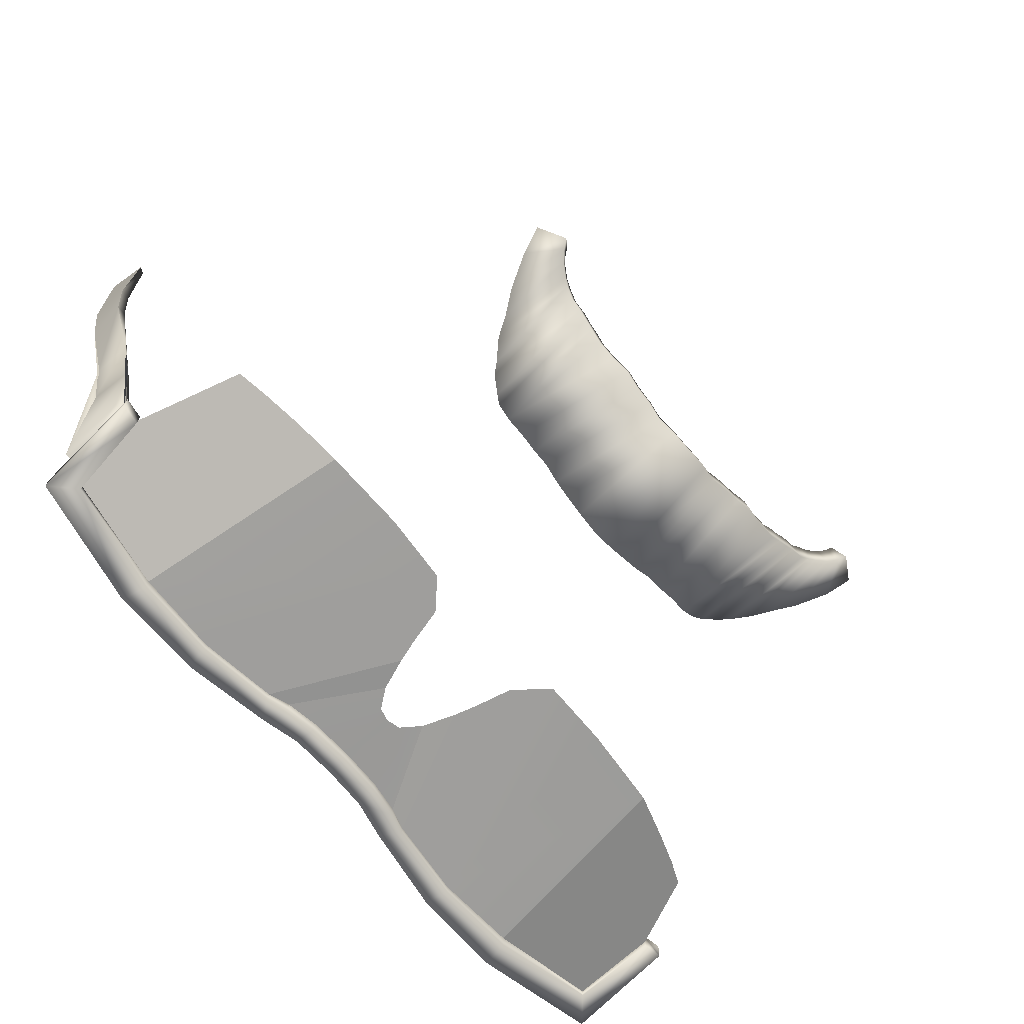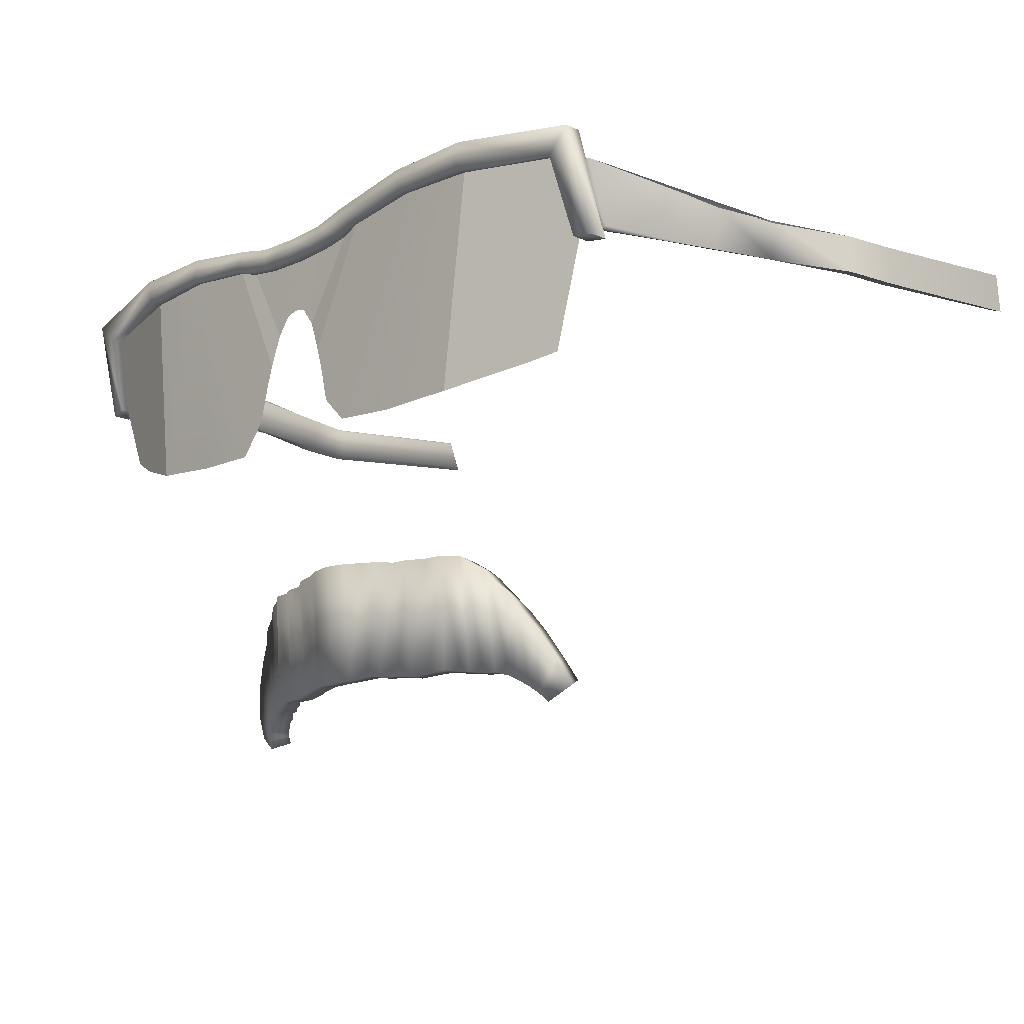
<metadata>
{"format":"obj","ext":"obj","renderer":"f3d","projection":"perspective","resolution":1024,"background":"white","views":[{"elev":-70.9,"azim":131.2,"up":"+Y"},{"elev":-14.8,"azim":46.1,"up":"+Z"}]}
</metadata>
<code>
g ForsenCD
v 0.3695 -0.7033 -0.7138
v 0.3706 -0.6793 -0.8498
v 0.3511 -0.6911 -0.8368
v 0.3974 -0.6874 -0.7527
v 0.3853 -0.6676 -0.8641
v 0.4259 -0.6655 -0.8072
v 0.4092 -0.6306 -0.7973
v 0.3826 -0.6508 -0.7459
v 0.3579 -0.6655 -0.7083
v 0.3974 -0.6874 -0.7527
v 0.3557 -0.643 -0.8425
v 0.3953 -0.6549 -0.8781
v 0.3678 -0.6334 -0.8531
v 0.4412 -0.6399 -0.8506
v 0.4218 -0.6075 -0.8372
v 0.3759 -0.6226 -0.8647
v 0.3826 -0.6508 -0.7459
v 0.3579 -0.6655 -0.7083
v 0.3381 -0.6537 -0.831
v 0.3499 -0.7107 -0.6806
v 0.3511 -0.6911 -0.8368
v 0.3381 -0.6537 -0.831
v 0.3557 -0.643 -0.8425
v 0.321 -0.6602 -0.8244
v 0.3375 -0.6964 -0.8293
v 0.3026 -0.6777 -0.8195
v 0.3289 -0.677 -0.6761
v 0.3381 -0.6537 -0.831
v 0.321 -0.6602 -0.8244
v 0.323 -0.7296 -0.6527
v 0.3104 -0.6918 -0.6492
v 0.3199 -0.7136 -0.8233
v 0.3082 -0.731 -0.6348
v 0.2888 -0.6962 -0.6318
v 0.2795 -0.6848 -0.8186
v 0.2958 -0.7212 -0.8217
v 0.2818 -0.7491 -0.6179
v 0.2672 -0.712 -0.6153
v 0.2606 -0.7004 -0.8166
v 0.278 -0.7363 -0.8193
v 0.2656 -0.752 -0.6083
v 0.2456 -0.7175 -0.606
v 0.2418 -0.7056 -0.8145
v 0.2599 -0.7412 -0.8168
v 0.239 -0.7729 -0.6072
v 0.2239 -0.7359 -0.6048
v 0.2229 -0.7238 -0.8124
v 0.1911 -0.725 -0.8122
v 0.1919 -0.7387 -0.6046
v 0.1592 -0.7413 -0.8171
v 0.16 -0.7577 -0.6049
v 0.1274 -0.7431 -0.8117
v 0.128 -0.7599 -0.604
v 0.09553 -0.7599 -0.8115
v 0.09766 -0.7781 -0.6005
v 0.06374 -0.7613 -0.8061
v 0.06398 -0.7811 -0.5968
v 0.03184 -0.7779 -0.811
v 0.03199 -0.7995 -0.5965
v -0 -0.7791 -0.8107
v -0 -0.8023 -0.5943
v 0.2388 -0.7604 -0.8148
v 0.2026 -0.7632 -0.8148
v 0.1911 -0.725 -0.8122
v 0.2229 -0.7238 -0.8124
v 0.1592 -0.7413 -0.8171
v 0.2033 -0.777 -0.6071
v 0.2239 -0.7359 -0.6048
v 0.1919 -0.7387 -0.6046
v 0.1705 -0.7795 -0.82
v 0.1274 -0.7431 -0.8117
v 0.1709 -0.796 -0.6078
v 0.16 -0.7577 -0.6049
v 0.1379 -0.7815 -0.8149
v 0.09553 -0.7599 -0.8115
v 0.1395 -0.7981 -0.6072
v 0.128 -0.7599 -0.604
v 0.1072 -0.798 -0.8149
v 0.06374 -0.7613 -0.8061
v 0.1081 -0.8165 -0.604
v 0.09766 -0.7781 -0.6005
v 0.07458 -0.7996 -0.8097
v 0.03184 -0.7779 -0.811
v 0.0755 -0.8192 -0.6004
v 0.06398 -0.7811 -0.5968
v 0.04273 -0.8162 -0.8149
v -0 -0.7791 -0.8107
v 0.04274 -0.8378 -0.6004
v 0.03199 -0.7995 -0.5965
v -0 -0.8189 -0.8149
v -0 -0.8421 -0.5985
v -0 -0.8023 -0.5943
v -0.04274 -0.8378 -0.6004
v -0.03199 -0.7995 -0.5965
v -0.03184 -0.7779 -0.811
v -0.04273 -0.8162 -0.8149
v -0.06398 -0.7811 -0.5968
v -0.06374 -0.7613 -0.8061
v -0.09766 -0.7781 -0.6005
v -0.09553 -0.7599 -0.8115
v -0.128 -0.7599 -0.604
v -0.1274 -0.7431 -0.8117
v -0.16 -0.7577 -0.6049
v -0.1592 -0.7413 -0.8171
v -0.1919 -0.7387 -0.6046
v -0.1911 -0.725 -0.8122
v -0.2239 -0.7359 -0.6048
v -0.2229 -0.7238 -0.8124
v -0.2418 -0.7056 -0.8145
v -0.2388 -0.7604 -0.8148
v -0.2456 -0.7175 -0.606
v -0.2656 -0.752 -0.6083
v -0.239 -0.7729 -0.6072
v -0.2599 -0.7412 -0.8168
v -0.2606 -0.7004 -0.8166
v -0.278 -0.7363 -0.8193
v -0.2818 -0.7491 -0.6179
v -0.2672 -0.712 -0.6153
v -0.2795 -0.6848 -0.8186
v -0.2958 -0.7212 -0.8217
v -0.3082 -0.731 -0.6348
v -0.2888 -0.6962 -0.6318
v -0.3026 -0.6777 -0.8195
v -0.3199 -0.7136 -0.8233
v -0.323 -0.7296 -0.6527
v -0.3104 -0.6918 -0.6492
v -0.321 -0.6602 -0.8244
v -0.321 -0.6602 -0.8244
v -0.3375 -0.6964 -0.8293
v -0.3381 -0.6537 -0.831
v -0.3289 -0.677 -0.6761
v -0.3381 -0.6537 -0.831
v -0.3579 -0.6655 -0.7083
v -0.3499 -0.7107 -0.6806
v -0.3511 -0.6911 -0.8368
v -0.3557 -0.643 -0.8425
v -0.3706 -0.6793 -0.8498
v -0.3695 -0.7033 -0.7138
v -0.3511 -0.6911 -0.8368
v -0.3974 -0.6874 -0.7527
v -0.3853 -0.6676 -0.8641
v -0.4259 -0.6655 -0.8072
v -0.3826 -0.6508 -0.7459
v -0.3678 -0.6334 -0.8531
v -0.3557 -0.643 -0.8425
v -0.3381 -0.6537 -0.831
v -0.3826 -0.6508 -0.7459
v -0.4092 -0.6306 -0.7973
v -0.3759 -0.6226 -0.8647
v -0.3953 -0.6549 -0.8781
v -0.4218 -0.6075 -0.8372
v -0.4412 -0.6399 -0.8506
v -0.3974 -0.6874 -0.7527
v -0.3579 -0.6655 -0.7083
v -0 -0.8189 -0.8149
v -0.04274 -0.8378 -0.6004
v -0 -0.8421 -0.5985
v -0.04273 -0.8162 -0.8149
v -0.0755 -0.8192 -0.6004
v -0.03199 -0.7995 -0.5965
v -0.06398 -0.7811 -0.5968
v -0.1081 -0.8165 -0.604
v -0.09766 -0.7781 -0.6005
v -0.07458 -0.7996 -0.8097
v -0.1395 -0.7981 -0.6072
v -0.128 -0.7599 -0.604
v -0.06374 -0.7613 -0.8061
v -0.03184 -0.7779 -0.811
v -0.09553 -0.7599 -0.8115
v -0.1072 -0.798 -0.8149
v -0.1274 -0.7431 -0.8117
v -0.1379 -0.7815 -0.8149
v -0.1592 -0.7413 -0.8171
v -0.1709 -0.796 -0.6078
v -0.16 -0.7577 -0.6049
v -0.1705 -0.7795 -0.82
v -0.1911 -0.725 -0.8122
v -0.2033 -0.777 -0.6071
v -0.1919 -0.7387 -0.6046
v -0.2026 -0.7632 -0.8148
v -0.2229 -0.7238 -0.8124
v -0.2239 -0.7359 -0.6048
v -0.6727 -0.8329 -0.1454
v -0.7089 -0.8267 -0.1496
v -0.7089 -0.8615 -0.1496
v -0.6727 -0.8526 -0.1454
v -0.6561 -0.8785 -0.004997
v -0.6727 -0.8676 -0.1454
v -0.6561 -0.8944 -0.004997
v -0.6561 -0.8944 -0.004997
v -0.7 -0.9107 0.03522
v -0.7089 -0.8267 -0.1496
v -0.7 -0.8808 0.03522
v -0.6561 -0.9082 -0.004997
v -0.4624 -0.9245 0.01989
v -0.4719 -0.9478 0.06722
v -0.4624 -0.913 0.01989
v -0.4624 -0.9478 0.01989
v -0.6784 -0.8693 -0.02105
v -0.6779 -0.8397 -0.1249
v -0.7089 -0.8267 -0.1496
v -0.6969 -0.8344 -0.1302
v -0.692 -0.8699 -0.01612
v -0.4719 -0.913 0.06722
v -0.7458 -0.4197 -0.01219
v -0.7125 -0.8699 -0.01612
v -0.7235 -0.5456 -0.01175
v -0.7174 -0.5414 -0.01643
v -0.7946 -0.2574 -0.009152
v -0.3048 -0.9478 0.06722
v -0.3048 -0.913 0.06722
v -0.1492 -0.9478 0.04102
v -0.7137 -0.5507 -0.09194
v -0.6969 -0.8344 -0.1302
v -0.7768 -0.2533 -0.01665
v -0.8115 -0.1655 -0.009972
v -0.3143 -0.9478 0.0245
v -0.3143 -0.913 0.0245
v -0.3143 -0.9304 0.0245
v -0.7932 -0.1661 -0.01722
v -0.8105 0.2 0.03253
v -0.7826 -0.2625 -0.08133
v -0.1492 -0.913 0.04102
v -0.1735 -0.913 0.006764
v -0.1735 -0.9304 0.006764
v -0.1735 -0.9478 0.006764
v -0.7463 -0.4304 -0.08884
v -0.1351 -0.913 -0.004183
v -0.7938 -0.1637 -0.07913
v -0.8013 -0.2682 -0.08389
v -0.8133 -0.1629 -0.08202
v -0.7974 0.1874 0.02496
v -0.7904 0.2049 -0.03442
v -0.8024 0.2205 -0.03658
v -0.7192 -0.5563 -0.09734
v -0.7173 -0.8344 -0.1302
v -0.692 -0.8699 -0.01612
v -0.7125 -0.8699 -0.01612
v -0.7235 -0.5456 -0.01175
v -0.7458 -0.4197 -0.01219
v -0.8013 -0.2682 -0.08389
v -0.7946 -0.2574 -0.009152
v -0.8133 -0.1629 -0.08202
v -0.8115 -0.1655 -0.009972
v -0.8024 0.2205 -0.03658
v -0.8105 0.2 0.03253
v 0.8115 -0.1655 -0.009972
v 0.8105 0.2 0.03253
v 0.8024 0.2205 -0.03658
v 0.8133 -0.1629 -0.08202
v 0.7946 -0.2574 -0.009152
v 0.8013 -0.2682 -0.08389
v 0.7458 -0.4197 -0.01219
v 0.7463 -0.4304 -0.08884
v 0.7235 -0.5456 -0.01175
v 0.7192 -0.5563 -0.09734
v 0.7125 -0.8699 -0.01612
v 0.7173 -0.8344 -0.1302
v 0.692 -0.8699 -0.01612
v 0.6969 -0.8344 -0.1302
v 0.7137 -0.5507 -0.09194
v 0.6779 -0.8397 -0.1249
v 0.7826 -0.2625 -0.08133
v 0.8013 -0.2682 -0.08389
v 0.7938 -0.1637 -0.07913
v 0.8133 -0.1629 -0.08202
v 0.7904 0.2049 -0.03442
v 0.8024 0.2205 -0.03658
v 0.8105 0.2 0.03253
v 0.7974 0.1874 0.02496
v 0.7932 -0.1661 -0.01722
v 0.8115 -0.1655 -0.009972
v 0.7768 -0.2533 -0.01665
v 0.7946 -0.2574 -0.009152
v 0.7174 -0.5414 -0.01643
v 0.7458 -0.4197 -0.01219
v 0.6784 -0.8693 -0.02105
v 0.6727 -0.8329 -0.1454
v 0.6561 -0.8785 -0.004997
v 0.692 -0.8699 -0.01612
v 0.7125 -0.8699 -0.01612
v 0.7235 -0.5456 -0.01175
v 0.7089 -0.8267 -0.1496
v 0.6969 -0.8344 -0.1302
v 0.7 -0.8808 0.03522
v 0.6727 -0.8526 -0.1454
v 0.6727 -0.8676 -0.1454
v 0.7089 -0.8267 -0.1496
v 0.7089 -0.8615 -0.1496
v 0.6561 -0.8944 -0.004997
v 0.6561 -0.8944 -0.004997
v 0.7 -0.9107 0.03522
v 0.7089 -0.8267 -0.1496
v 0.6561 -0.9082 -0.004997
v 0.4624 -0.9245 0.01989
v 0.4624 -0.913 0.01989
v 0.4719 -0.913 0.06722
v 0.4719 -0.9478 0.06722
v 0.4624 -0.9478 0.01989
v 0.3048 -0.9478 0.06722
v 0.3048 -0.913 0.06722
v 0.1492 -0.9478 0.04102
v 0.3143 -0.913 0.0245
v 0.3143 -0.9478 0.0245
v 0.3143 -0.9304 0.0245
v 0.1492 -0.913 0.04102
v 0.1735 -0.913 0.006764
v 0.1735 -0.9304 0.006764
v 0.1735 -0.9478 0.006764
v 0.135 -0.9478 -0.004578
v 0.1351 -0.913 -0.004183
v 0.08049 -0.913 0.02494
v 0.0768 -0.913 -0.01271
v 0.08049 -0.9478 0.02494
v 0.1351 -0.9251 -0.004321
v 0.07678 -0.9242 -0.01284
v 0.07674 -0.9478 -0.01313
v -0 -0.913 0.02202
v -0 -0.913 -0.01582
v -0 -0.9478 0.02202
v -0 -0.9478 -0.01582
v -0 -0.9246 -0.01582
v -0.08049 -0.9478 0.02494
v -0.08049 -0.913 0.02494
v -0.07674 -0.9478 -0.01313
v -0.07678 -0.9242 -0.01284
v -0.0768 -0.913 -0.01271
v -0.1351 -0.9251 -0.004321
v -0.135 -0.9478 -0.004578
v -0.3143 -0.9304 0.0245
v -0.1735 -0.9304 0.006764
v -0.06892 -0.9304 -0.2101
v -0.08094 -0.9304 -0.2499
v -0.09739 -0.9304 -0.3153
v -0.1448 -0.9304 -0.3736
v -0.2668 -0.931 -0.3709
v -0.4132 -0.9245 -0.3548
v -0.4624 -0.9245 0.01989
v -0.4624 -0.9245 0.01989
v -0.4132 -0.9245 -0.3548
v -0.4948 -0.9095 -0.3265
v -0.5681 -0.8746 -0.2958
v -0.6185 -0.8526 -0.2711
v -0.6727 -0.8526 -0.1454
v -0.6561 -0.8944 -0.004997
v -0.1351 -0.9251 -0.004321
v -0.02367 -0.9295 -0.1214
v -0.04831 -0.9294 -0.1543
v -0.07678 -0.9242 -0.01284
v -0 -0.9246 -0.01582
v -0 -0.9295 -0.1152
v 0.02367 -0.9295 -0.1214
v 0.07678 -0.9242 -0.01284
v 0.1351 -0.9251 -0.004321
v 0.04831 -0.9294 -0.1543
v -0.06892 -0.9304 -0.2101
v -0.1735 -0.9304 0.006764
v -0.1351 -0.9251 -0.004321
v -0.04831 -0.9294 -0.1543
v 0.06892 -0.9304 -0.2101
v 0.1735 -0.9304 0.006764
v 0.3143 -0.9304 0.0245
v 0.08094 -0.9304 -0.2499
v 0.09739 -0.9304 -0.3153
v 0.1448 -0.9304 -0.3621
v 0.4624 -0.9245 0.01989
v 0.4132 -0.9245 -0.3709
v 0.2668 -0.931 -0.3732
v 0.4948 -0.9095 -0.3632
v 0.4132 -0.9245 -0.3709
v 0.4624 -0.9245 0.01989
v 0.5681 -0.8746 -0.3464
v 0.6185 -0.8526 -0.3332
v 0.6727 -0.8526 -0.1454
v 0.6561 -0.8944 -0.004997
v 0.06892 -0.9304 -0.2101
v 0.04831 -0.9294 -0.1543
v 0.1351 -0.9251 -0.004321
v 0.1735 -0.9304 0.006764
g ForsenCD_0
f 3 2 1
f 2 4 1
f 2 5 4
f 5 6 4
f 6 7 4
f 7 8 4
f 8 9 1
f 10 8 1
f 2 11 5
f 5 12 6
f 11 13 5
f 5 13 12
f 12 14 6
f 14 15 6
f 15 7 6
f 12 16 14
f 16 15 14
f 15 16 7
f 13 16 12
f 16 13 7
f 7 13 17
f 13 11 17
f 17 11 18
f 11 19 18
f 1 18 20
f 21 1 20
f 21 22 2
f 22 23 2
f 24 22 21
f 25 24 21
f 25 21 20
f 26 24 25
f 18 27 20
f 18 28 27
f 28 29 27
f 25 20 30
f 20 27 30
f 27 29 31
f 29 26 31
f 27 31 30
f 32 25 30
f 32 26 25
f 30 31 33
f 32 30 33
f 31 26 34
f 31 34 33
f 35 26 32
f 26 35 34
f 36 32 33
f 36 35 32
f 33 34 37
f 36 33 37
f 34 35 38
f 34 38 37
f 39 35 36
f 35 39 38
f 40 36 37
f 40 39 36
f 37 38 41
f 40 37 41
f 38 39 42
f 38 42 41
f 43 39 40
f 39 43 42
f 44 40 41
f 44 43 40
f 41 42 45
f 44 41 45
f 42 43 46
f 42 46 45
f 47 43 44
f 43 47 46
f 46 47 48
f 49 46 48
f 49 48 50
f 51 49 50
f 51 50 52
f 53 51 52
f 53 52 54
f 55 53 54
f 55 54 56
f 57 55 56
f 57 56 58
f 59 57 58
f 59 58 60
f 61 59 60
f 62 47 44
f 62 44 45
f 62 45 63
f 63 64 62
f 64 65 62
f 66 64 63
f 45 67 63
f 45 68 67
f 68 69 67
f 70 66 63
f 63 67 70
f 71 66 70
f 67 69 72
f 67 72 70
f 69 73 72
f 74 71 70
f 70 72 74
f 75 71 74
f 72 73 76
f 72 76 74
f 73 77 76
f 78 75 74
f 74 76 78
f 79 75 78
f 76 77 80
f 76 80 78
f 77 81 80
f 82 79 78
f 78 80 82
f 83 79 82
f 80 81 84
f 80 84 82
f 81 85 84
f 86 83 82
f 82 84 86
f 87 83 86
f 84 85 88
f 84 88 86
f 85 89 88
f 86 88 90
f 90 87 86
f 88 89 91
f 88 91 90
f 89 92 91
f 91 92 93
f 92 94 93
f 94 92 87
f 95 87 90
f 95 94 87
f 96 95 90
f 97 94 95
f 98 97 95
f 99 97 98
f 100 99 98
f 101 99 100
f 102 101 100
f 103 101 102
f 104 103 102
f 105 103 104
f 106 105 104
f 107 105 106
f 108 107 106
f 108 109 107
f 109 108 110
f 109 111 107
f 107 111 112
f 113 107 112
f 114 109 110
f 114 110 113
f 112 114 113
f 115 109 114
f 109 115 111
f 116 114 112
f 116 115 114
f 112 111 117
f 117 116 112
f 115 118 111
f 111 118 117
f 119 115 116
f 115 119 118
f 120 116 117
f 120 119 116
f 117 118 121
f 121 120 117
f 119 122 118
f 118 122 121
f 123 119 120
f 119 123 122
f 124 120 121
f 124 123 120
f 121 122 125
f 125 124 121
f 123 126 122
f 122 126 125
f 127 123 124
f 123 128 126
f 129 127 124
f 129 124 125
f 130 127 129
f 128 131 126
f 128 132 131
f 132 133 131
f 125 126 134
f 134 129 125
f 126 131 134
f 135 130 129
f 135 129 134
f 136 130 135
f 137 136 135
f 138 135 134
f 134 131 138
f 131 133 138
f 137 139 138
f 140 137 138
f 141 137 140
f 142 141 140
f 140 143 142
f 141 144 137
f 144 145 137
f 146 145 133
f 145 147 133
f 145 144 147
f 144 148 147
f 143 148 142
f 149 144 141
f 144 149 148
f 150 141 142
f 150 149 141
f 149 151 148
f 151 149 150
f 152 150 142
f 142 148 152
f 152 151 150
f 148 151 152
f 138 154 153
f 154 143 153
f 157 156 155
f 156 158 155
f 156 159 158
f 156 160 159
f 160 161 159
f 159 161 162
f 161 163 162
f 159 164 158
f 159 162 164
f 162 163 165
f 163 166 165
f 164 167 158
f 167 168 158
f 169 167 164
f 162 170 164
f 170 169 164
f 162 165 170
f 171 169 170
f 172 171 170
f 165 172 170
f 173 171 172
f 165 166 174
f 165 174 172
f 166 175 174
f 176 173 172
f 174 176 172
f 177 173 176
f 174 175 178
f 174 178 176
f 175 179 178
f 180 177 176
f 178 180 176
f 181 177 180
f 110 181 180
f 113 110 180
f 178 113 180
f 178 179 113
f 179 182 113
g ForsenCD_1
f 185 184 183
f 185 183 186
f 183 187 186
f 186 188 185
f 187 189 186
f 186 190 188
f 185 188 191
f 192 185 191
f 193 192 191
f 190 194 188
f 188 194 191
f 190 195 194
f 191 194 196
f 193 191 196
f 197 195 189
f 187 197 189
f 194 198 196
f 195 198 194
f 199 187 183
f 200 199 183
f 200 183 201
f 202 201 193
f 202 200 201
f 203 202 193
f 203 193 187
f 199 203 187
f 187 193 204
f 204 193 196
f 197 187 204
f 205 203 199
f 206 203 205
f 207 206 205
f 208 205 199
f 208 199 200
f 209 205 208
f 204 196 210
f 196 198 210
f 197 204 211
f 211 204 210
f 211 210 212
f 213 208 200
f 213 200 214
f 215 209 208
f 215 208 213
f 216 209 215
f 198 217 210
f 210 217 212
f 218 197 211
f 197 218 195
f 195 219 198
f 219 217 198
f 218 219 195
f 220 216 215
f 221 216 220
f 222 215 213
f 220 215 222
f 218 211 223
f 223 211 212
f 218 224 219
f 224 218 223
f 219 225 217
f 224 225 219
f 225 226 217
f 217 226 212
f 222 213 227
f 227 213 214
f 224 223 228
f 226 224 228
f 229 220 222
f 230 222 227
f 229 222 230
f 231 229 230
f 232 220 229
f 232 221 220
f 233 229 231
f 233 232 229
f 232 233 221
f 234 233 231
f 233 234 221
f 235 227 214
f 236 235 214
f 236 214 237
f 238 236 237
f 235 236 238
f 239 235 238
f 235 239 227
f 239 240 227
f 241 227 240
f 242 241 240
f 243 241 242
f 244 243 242
f 245 243 244
f 246 245 244
f 249 248 247
f 250 249 247
f 250 247 251
f 252 250 251
f 252 251 253
f 254 252 253
f 253 255 254
f 255 256 254
f 256 255 257
f 258 256 257
f 258 257 259
f 260 258 259
f 256 258 260
f 254 256 260
f 261 254 260
f 262 261 260
f 261 263 254
f 263 264 254
f 263 265 264
f 265 266 264
f 265 267 266
f 267 268 266
f 268 267 269
f 270 267 265
f 267 270 269
f 271 270 265
f 269 270 271
f 271 265 263
f 272 269 271
f 273 271 263
f 272 271 273
f 273 263 261
f 274 272 273
f 275 273 261
f 274 273 275
f 275 261 262
f 276 274 275
f 277 275 262
f 276 275 277
f 277 262 278
f 279 277 278
f 280 276 277
f 280 277 279
f 280 281 276
f 281 282 276
f 278 262 283
f 262 284 283
f 283 284 285
f 284 280 285
f 285 280 279
f 279 278 286
f 287 286 278
f 287 278 288
f 288 289 287
f 290 279 286
f 291 286 287
f 287 289 292
f 289 293 292
f 293 285 292
f 294 291 287
f 294 287 292
f 295 291 294
f 296 279 290
f 295 296 290
f 285 279 297
f 279 296 297
f 292 285 298
f 294 292 298
f 285 297 298
f 299 294 298
f 299 295 294
f 298 297 300
f 299 298 300
f 297 296 301
f 297 301 300
f 300 301 302
f 303 296 295
f 296 303 301
f 304 299 300
f 304 300 302
f 305 295 299
f 305 303 295
f 304 305 299
f 301 303 306
f 301 306 302
f 307 303 305
f 303 307 306
f 308 305 304
f 308 307 305
f 309 308 304
f 309 304 302
f 307 309 310
f 302 310 309
f 306 307 311
f 310 311 307
f 306 312 302
f 311 313 306
f 313 312 306
f 302 314 310
f 312 314 302
f 310 315 311
f 311 315 316
f 313 311 316
f 315 310 317
f 314 317 310
f 316 315 317
f 312 318 314
f 313 319 312
f 319 318 312
f 314 320 317
f 318 320 314
f 316 317 321
f 320 321 317
f 313 316 322
f 319 313 322
f 322 316 321
f 320 318 323
f 318 319 324
f 318 324 323
f 321 320 325
f 320 323 325
f 326 322 321
f 325 326 321
f 327 319 322
f 319 327 324
f 326 327 322
f 324 327 223
f 327 228 223
f 228 327 326
f 324 223 212
f 323 324 212
f 328 228 326
f 328 326 325
f 226 228 328
f 329 212 226
f 323 212 329
f 325 323 329
f 329 328 325
f 328 329 226
g ForsenCD_2
f 332 331 330
f 333 332 330
f 334 333 330
f 330 335 334
f 336 335 330
f 330 337 336
f 330 338 337
f 341 340 339
f 339 342 341
f 339 343 342
f 339 344 343
f 339 345 344
f 348 347 346
f 347 349 346
f 349 347 350
f 347 351 350
f 351 352 350
f 352 353 350
f 353 352 354
f 352 355 354
f 358 357 356
f 359 358 356
f 362 361 360
f 362 360 363
f 362 363 364
f 364 365 362
f 366 362 365
f 367 366 365
f 365 368 367
f 371 370 369
f 369 372 371
f 372 373 371
f 373 374 371
f 374 375 371
f 378 377 376
f 379 378 376

</code>
